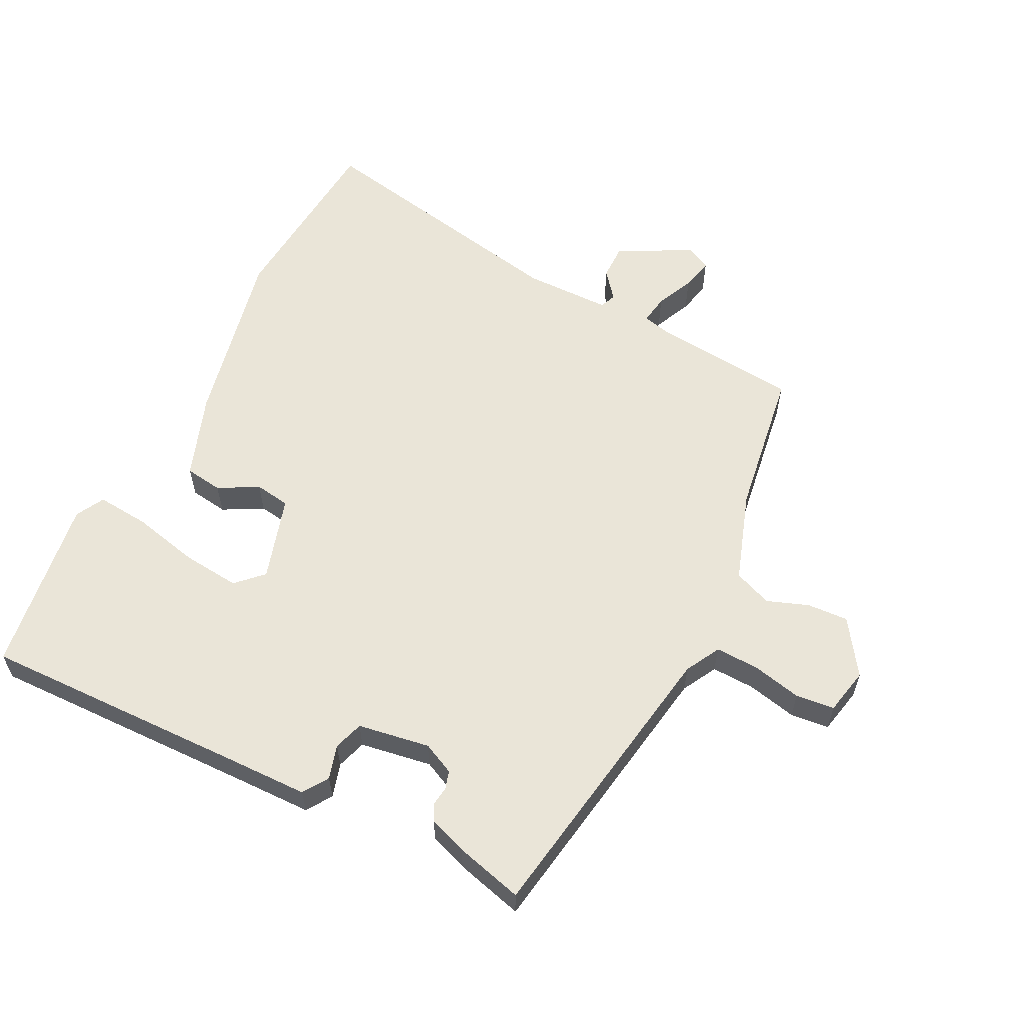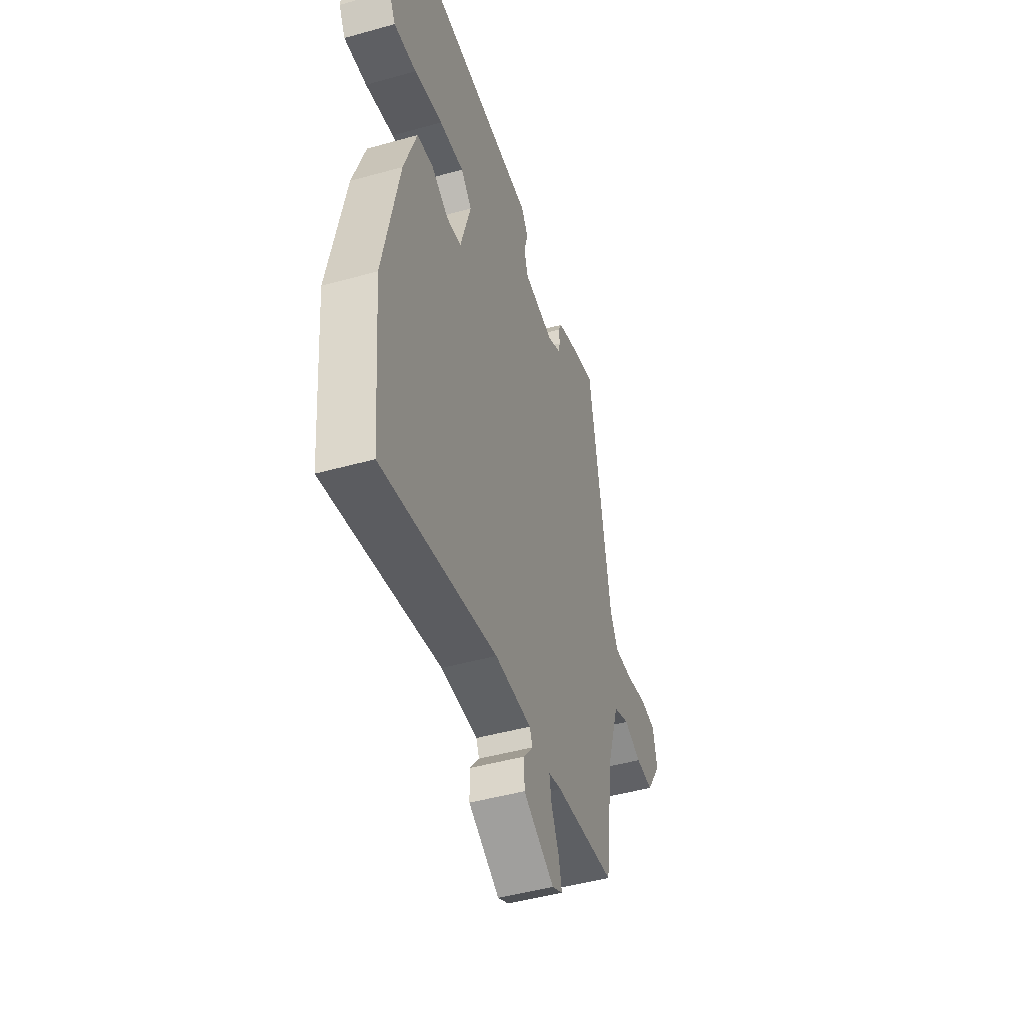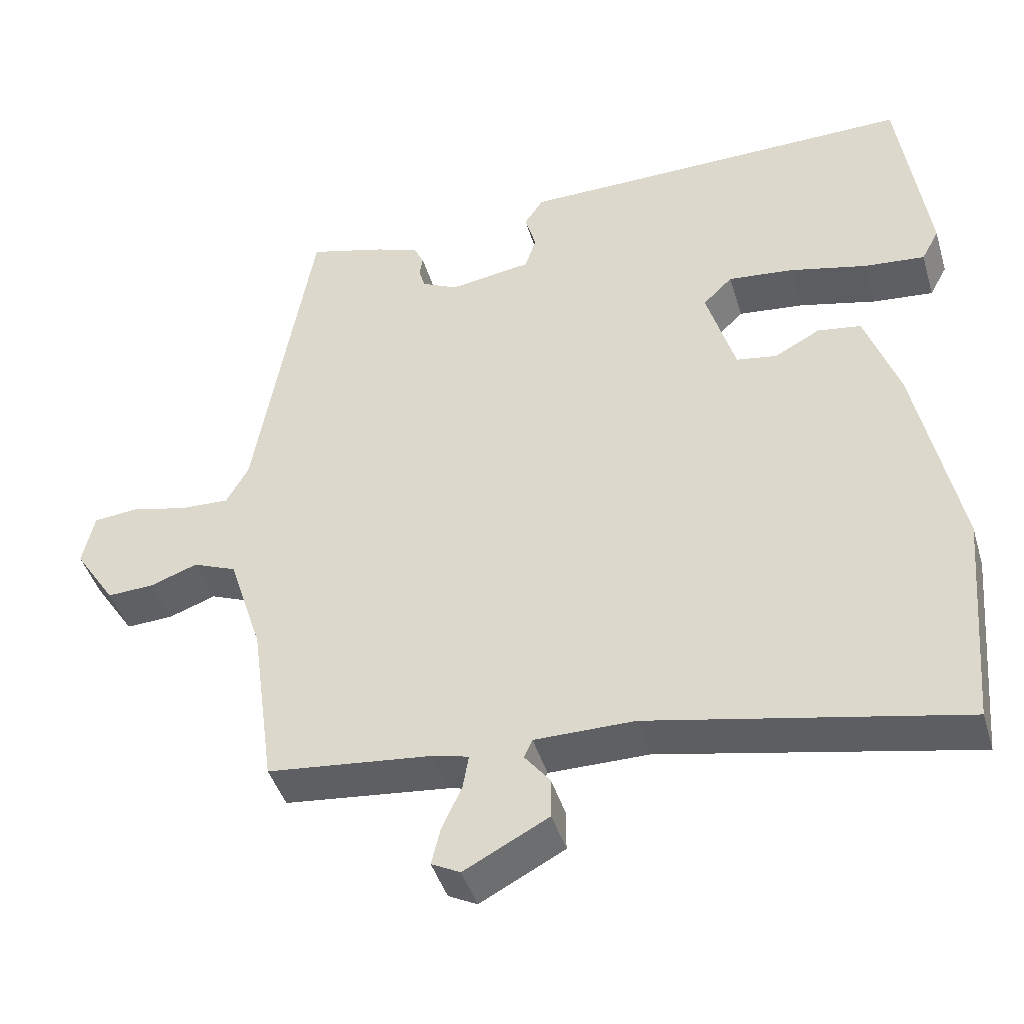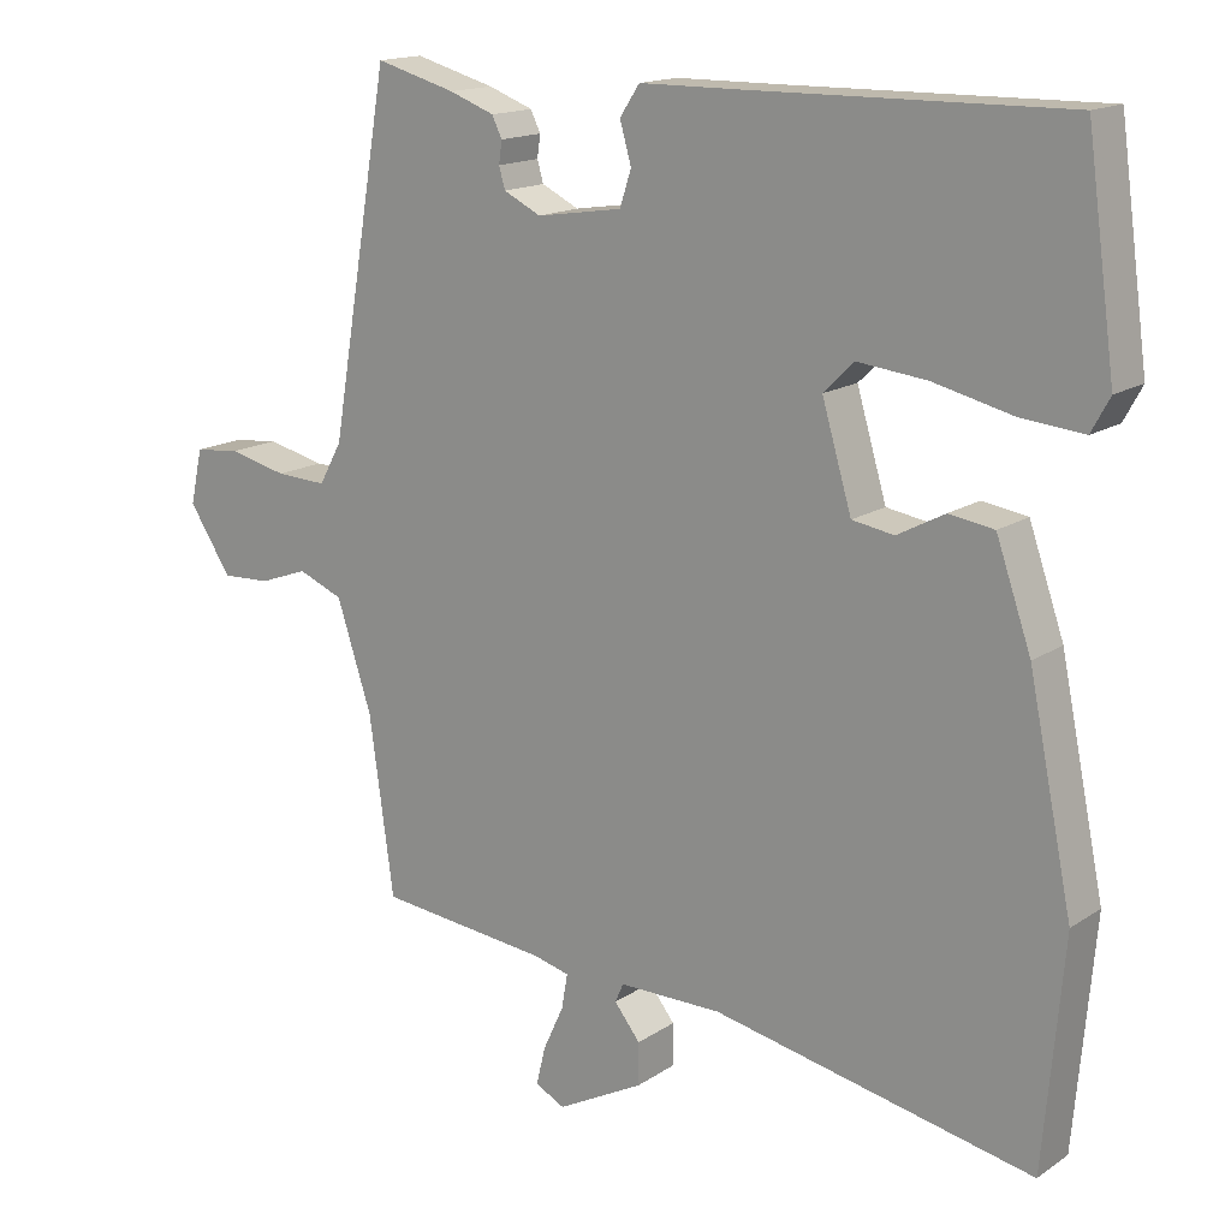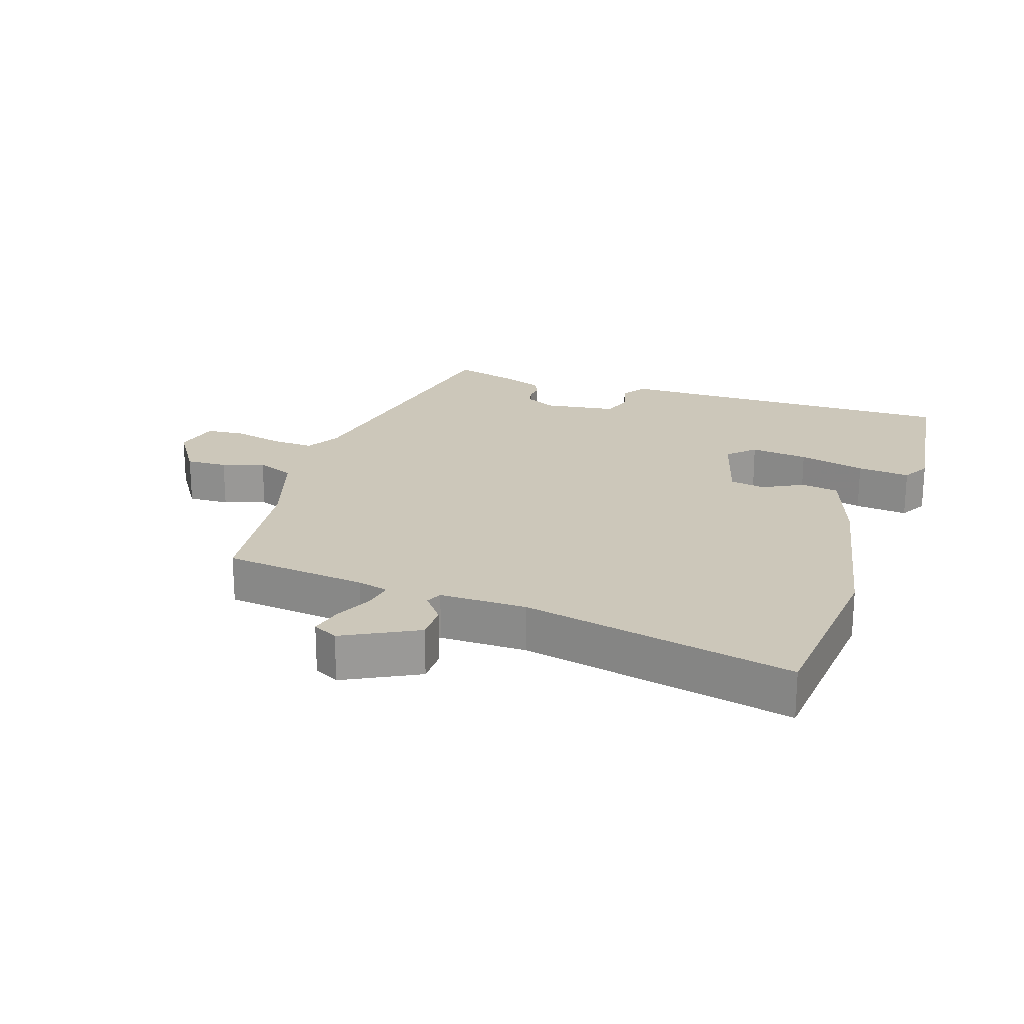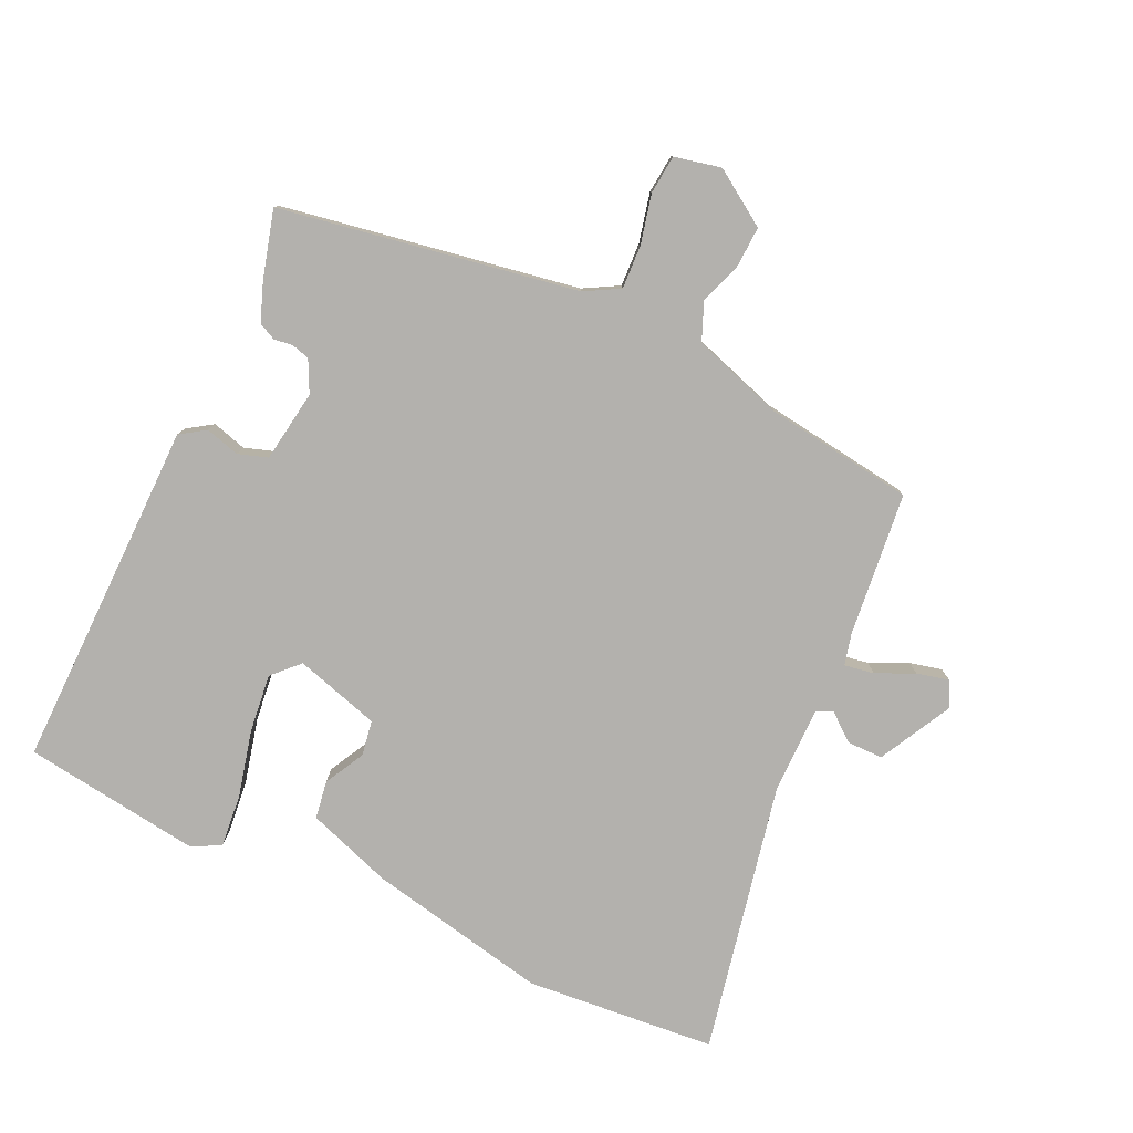
<metadata>
{"format":"obj","ext":"obj","renderer":"f3d","projection":"perspective","resolution":1024,"background":"white","views":[{"elev":58.8,"azim":26.2,"up":"+Y"},{"elev":-46.5,"azim":-72.3,"up":"+Z"},{"elev":-43.7,"azim":-163.6,"up":"+Z"},{"elev":15.8,"azim":-143.4,"up":"+Z"},{"elev":21.5,"azim":-161.1,"up":"+Y"},{"elev":-79.3,"azim":65.0,"up":"+Y"}]}
</metadata>
<code>
v -0.497 0.07 0.509
v -0.088 0.07 0.504
v 0.046 0.07 0.503
v 0.072 0.07 0.464
v 0.057 0.07 0.411
v 0.072 0.07 0.365
v 0.184 0.07 0.348
v 0.233 0.07 0.372
v 0.241 0.07 0.4
v 0.237 0.07 0.429
v 0.25 0.07 0.456
v 0.309 0.07 0.478
v 0.414 0.07 0.507
v 0.493 0.07 0.047
v 0.523 0.07 -0.007
v 0.59 0.07 -0.004
v 0.667 0.07 0.014
v 0.727 0.07 0.008
v 0.743 0.07 -0.064
v 0.687 0.07 -0.149
v 0.623 0.07 -0.146
v 0.559 0.07 -0.123
v 0.5 0.07 -0.147
v 0.454 0.07 -0.288
v 0.422 0.07 -0.52
v 0.198 0.07 -0.544
v 0.15 0.07 -0.556
v 0.158 0.07 -0.602
v 0.185 0.07 -0.661
v 0.197 0.07 -0.711
v 0.158 0.07 -0.731
v 0.044 0.07 -0.671
v 0.044 0.07 -0.616
v 0.078 0.07 -0.573
v 0.067 0.07 -0.548
v -0.068 0.07 -0.548
v -0.488 0.07 -0.634
v -0.514 0.07 -0.339
v -0.456 0.07 -0.057
v -0.41 0.07 0.075
v -0.351 0.07 0.084
v -0.289 0.07 0.051
v -0.234 0.07 0.06
v -0.195 0.07 0.192
v -0.235 0.07 0.231
v -0.325 0.07 0.221
v -0.429 0.07 0.196
v -0.511 0.07 0.188
v -0.535 0.07 0.232
v -0.497 0 0.509
v -0.088 0 0.504
v 0.046 0 0.503
v 0.072 0 0.464
v 0.057 0 0.411
v 0.072 0 0.365
v 0.184 0 0.348
v 0.233 0 0.372
v 0.241 0 0.4
v 0.237 0 0.429
v 0.25 0 0.456
v 0.309 0 0.478
v 0.414 0 0.507
v 0.493 0 0.047
v 0.523 0 -0.007
v 0.59 0 -0.004
v 0.667 0 0.014
v 0.727 0 0.008
v 0.743 0 -0.064
v 0.687 0 -0.149
v 0.623 0 -0.146
v 0.559 0 -0.123
v 0.5 0 -0.147
v 0.454 0 -0.288
v 0.422 0 -0.52
v 0.198 0 -0.544
v 0.15 0 -0.556
v 0.158 0 -0.602
v 0.185 0 -0.661
v 0.197 0 -0.711
v 0.158 0 -0.731
v 0.044 0 -0.671
v 0.044 0 -0.616
v 0.078 0 -0.573
v 0.067 0 -0.548
v -0.068 0 -0.548
v -0.488 0 -0.634
v -0.514 0 -0.339
v -0.456 0 -0.057
v -0.41 0 0.075
v -0.351 0 0.084
v -0.289 0 0.051
v -0.234 0 0.06
v -0.195 0 0.192
v -0.235 0 0.231
v -0.325 0 0.221
v -0.429 0 0.196
v -0.511 0 0.188
v -0.535 0 0.232
f 49 1 2
f 48 49 2
f 47 48 2
f 46 47 2
f 3 4 5
f 2 3 5
f 46 2 5
f 45 46 5
f 44 45 5 6
f 43 44 6 7
f 40 41 42
f 39 40 42
f 38 39 42
f 37 38 42
f 36 37 42
f 35 36 42 43
f 32 33 34
f 31 32 34
f 30 31 34
f 29 30 34
f 28 29 34
f 27 28 34 35
f 43 7 8
f 35 43 8
f 27 35 8
f 26 27 8
f 20 21 22
f 19 20 22
f 18 19 22
f 17 18 22
f 16 17 22
f 15 16 22 23
f 14 15 23 24
f 14 24 25
f 13 14 25
f 12 13 25
f 11 12 25
f 10 11 25
f 9 10 25
f 8 9 25 26
f 51 50 98
f 51 98 97
f 51 97 96
f 51 96 95
f 54 53 52
f 54 52 51
f 54 51 95
f 54 95 94
f 55 54 94 93
f 56 55 93 92
f 91 90 89
f 91 89 88
f 91 88 87
f 91 87 86
f 91 86 85
f 92 91 85 84
f 83 82 81
f 83 81 80
f 83 80 79
f 83 79 78
f 83 78 77
f 84 83 77 76
f 57 56 92
f 57 92 84
f 57 84 76
f 57 76 75
f 71 70 69
f 71 69 68
f 71 68 67
f 71 67 66
f 71 66 65
f 72 71 65 64
f 73 72 64 63
f 74 73 63
f 74 63 62
f 74 62 61
f 74 61 60
f 74 60 59
f 74 59 58
f 75 74 58 57
f 1 50 51 2
f 2 51 52 3
f 3 52 53 4
f 4 53 54 5
f 5 54 55 6
f 6 55 56 7
f 7 56 57 8
f 8 57 58 9
f 9 58 59 10
f 10 59 60 11
f 11 60 61 12
f 12 61 62 13
f 13 62 63 14
f 14 63 64 15
f 15 64 65 16
f 16 65 66 17
f 17 66 67 18
f 18 67 68 19
f 19 68 69 20
f 20 69 70 21
f 21 70 71 22
f 22 71 72 23
f 23 72 73 24
f 24 73 74 25
f 25 74 75 26
f 26 75 76 27
f 27 76 77 28
f 28 77 78 29
f 29 78 79 30
f 30 79 80 31
f 31 80 81 32
f 32 81 82 33
f 33 82 83 34
f 34 83 84 35
f 35 84 85 36
f 36 85 86 37
f 37 86 87 38
f 38 87 88 39
f 39 88 89 40
f 40 89 90 41
f 41 90 91 42
f 42 91 92 43
f 43 92 93 44
f 44 93 94 45
f 45 94 95 46
f 46 95 96 47
f 47 96 97 48
f 48 97 98 49
f 49 98 50 1

</code>
